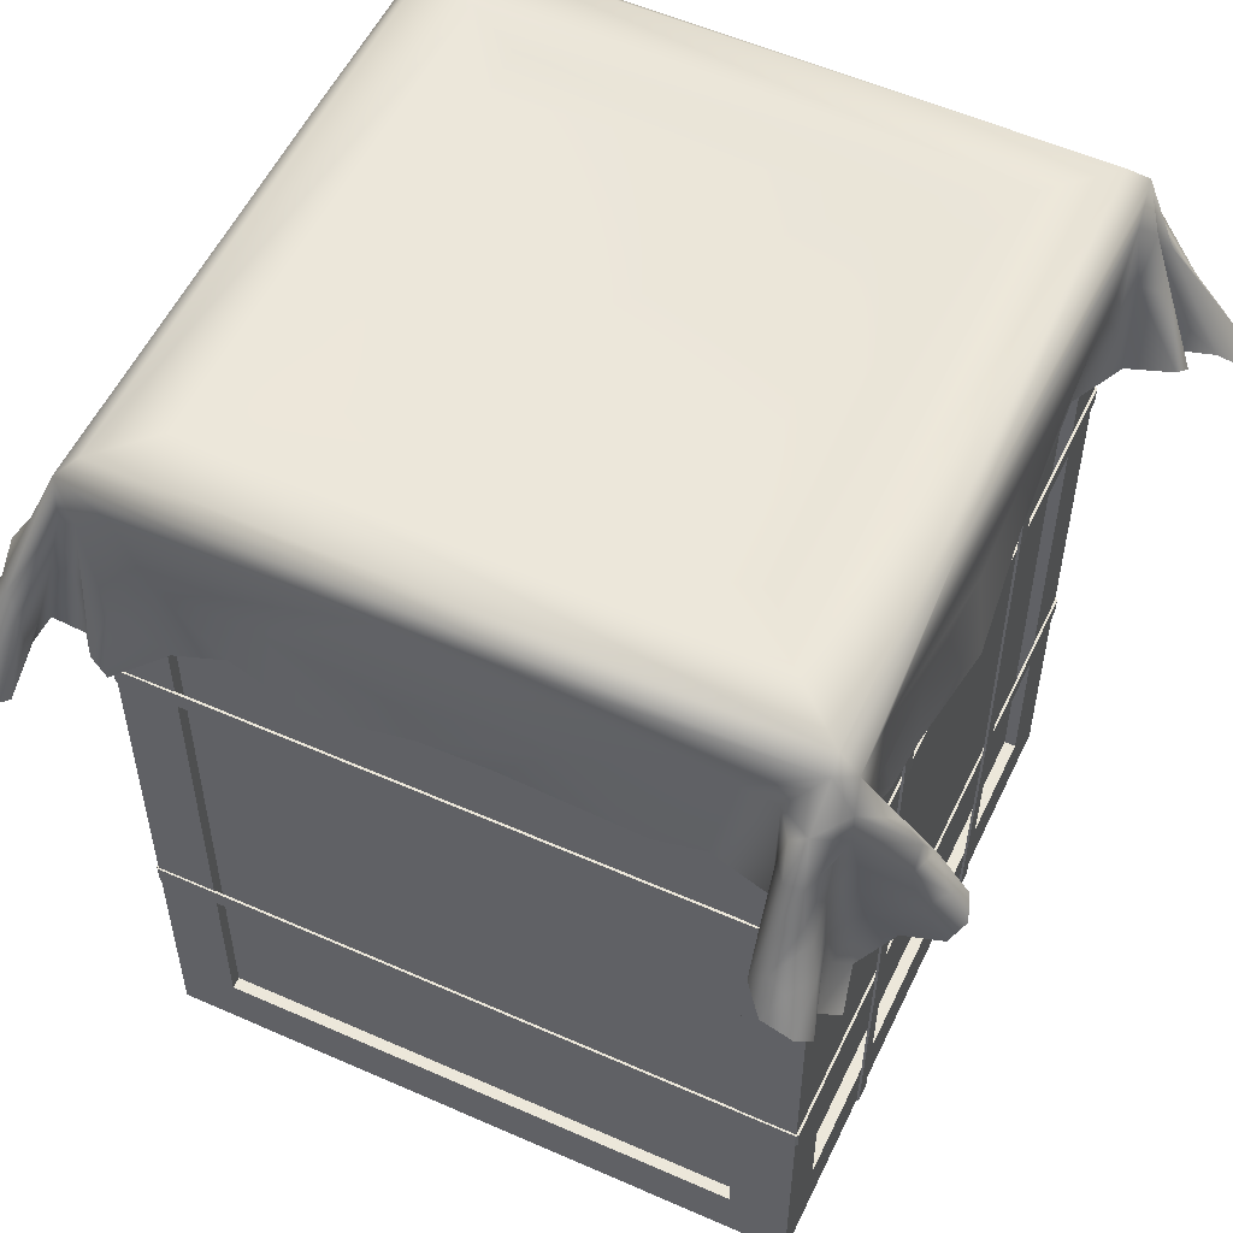
<metadata>
{"format":"obj","ext":"obj","renderer":"f3d","projection":"perspective","resolution":1024,"background":"white","views":[{"elev":53.9,"azim":-64.8,"up":"+Y"}]}
</metadata>
<code>
o wooden_crate_hx_2_2
v -0.701 0 -0.7
v 0.7 0 -0.7
v -0.701 1.8 -0.7
v 0.7 1.8 -0.7
v -0.701 1.8 0.7
v -0.701 0 0.7
v 0.7 0 0.7
v 0.7 1.8 0.7
v -0.573 0.128 -0.7
v -0.573 1.664 -0.7
v 0.573 1.664 -0.7
v 0.573 0.128 -0.7
v -0.573 0.128 0.7
v 0.573 0.128 0.7
v 0.573 1.664 0.7
v -0.573 1.664 0.7
v 0.7 0.128 -0.572
v 0.7 1.664 -0.572
v 0.7 1.664 0.572
v 0.7 0.128 0.572
v -0.701 1.664 -0.572
v -0.701 0.128 -0.572
v -0.701 0.128 0.572
v -0.701 1.664 0.572
v 0.573 1.8 -0.575
v -0.573 1.8 -0.575
v -0.573 1.8 0.564
v 0.573 1.8 0.564
v -0.573 0 -0.575
v 0.573 0 -0.575
v 0.573 0 0.564
v -0.573 0 0.564
v 0.573 1.775 -0.575
v -0.573 1.775 -0.575
v 0.573 1.775 0.564
v -0.573 1.775 0.564
v -0.573 0.025 -0.575
v 0.573 0.025 -0.575
v -0.573 0.025 0.564
v 0.573 0.025 0.564
v -0.573 0.128 0.675
v 0.573 0.128 0.675
v -0.573 1.664 0.675
v 0.573 1.664 0.675
v -0.573 1.664 -0.675
v -0.573 0.128 -0.675
v 0.573 0.128 -0.675
v 0.573 1.664 -0.675
v -0.676 1.664 -0.572
v -0.676 0.128 -0.572
v -0.676 1.664 0.572
v -0.676 0.128 0.572
v 0.675 0.128 -0.572
v 0.675 1.664 -0.572
v 0.675 0.128 0.572
v 0.675 1.664 0.572
v -0.32 -0.005 0.7
v -0.32 0 0.7
v -0.32 -0.005 -0.7
v -0.32 0 -0.7
v -0.28 -0.005 0.7
v -0.28 0 0.7
v -0.28 -0.005 -0.7
v -0.32 0 0.705
v -0.28 0 0.705
v -0.32 1.8 0.7
v -0.28 1.8 0.7
v -0.32 1.8 0.705
v -0.28 1.8 0.705
v -0.32 1.805 0.7
v -0.28 1.805 0.7
v -0.32 1.8 -0.7
v -0.28 1.8 -0.7
v -0.32 1.805 -0.7
v -0.28 1.805 -0.7
v -0.32 1.8 -0.705
v -0.28 1.8 -0.705
v -0.28 -0 -0.7
v -0.32 -0 -0.705
v -0.28 -0 -0.705
v -0.32 0.52 0.705
v -0.28 0.52 0.705
v -0.32 0.52 0.71
v -0.28 0.52 0.71
v -0.28 0.48 0.705
v -0.28 0.48 0.71
v -0.32 0.48 0.705
v -0.32 0.48 0.71
v -0.28 0.52 -0.705
v -0.28 0.52 -0.71
v -0.32 0.52 -0.71
v -0.32 0.52 -0.705
v -0.28 0.48 -0.705
v -0.28 0.48 -0.71
v -0.32 0.48 -0.71
v -0.32 0.48 -0.705
v -0.28 1.18 -0.71
v -0.32 1.18 -0.71
v -0.32 1.18 -0.705
v -0.28 1.18 -0.705
v -0.28 1.22 -0.71
v -0.32 1.22 -0.71
v -0.32 1.22 -0.705
v -0.28 1.22 -0.705
v -0.32 1.18 0.705
v -0.32 1.18 0.71
v -0.28 1.18 0.705
v -0.28 1.18 0.71
v -0.32 1.22 0.705
v -0.32 1.22 0.71
v -0.28 1.22 0.705
v -0.28 1.22 0.71
v -0.705 1.22 0.7
v -0.7 1.22 0.7
v -0.705 1.22 -0.7
v -0.7 1.22 -0.7
v -0.705 1.18 0.7
v -0.7 1.18 0.7
v -0.705 1.18 -0.7
v -0.7 1.22 0.705
v -0.7 1.18 0.705
v 0.7 1.22 0.7
v 0.7 1.18 0.7
v 0.7 1.22 0.705
v 0.7 1.18 0.705
v 0.705 1.22 0.7
v 0.705 1.18 0.7
v 0.7 1.22 -0.7
v 0.7 1.18 -0.7
v 0.705 1.22 -0.7
v 0.705 1.18 -0.7
v 0.7 1.22 -0.705
v 0.7 1.18 -0.705
v -0.7 1.18 -0.7
v -0.7 1.22 -0.705
v -0.7 1.18 -0.705
v 0.26 -0.005 0.7
v 0.26 0 0.7
v 0.26 -0.005 -0.7
v 0.26 0 -0.7
v 0.3 -0.005 0.7
v 0.3 0 0.7
v 0.3 -0.005 -0.7
v 0.26 0 0.705
v 0.3 0 0.705
v 0.26 1.8 0.7
v 0.3 1.8 0.7
v 0.26 1.8 0.705
v 0.3 1.8 0.705
v 0.26 1.805 0.7
v 0.3 1.805 0.7
v 0.26 1.8 -0.7
v 0.3 1.8 -0.7
v 0.26 1.805 -0.7
v 0.3 1.805 -0.7
v 0.26 1.8 -0.705
v 0.3 1.8 -0.705
v 0.3 -0 -0.7
v 0.26 -0 -0.705
v 0.3 -0 -0.705
v 0.26 0.52 0.705
v 0.3 0.52 0.705
v 0.26 0.52 0.71
v 0.3 0.52 0.71
v 0.3 0.48 0.705
v 0.3 0.48 0.71
v 0.26 0.48 0.705
v 0.26 0.48 0.71
v 0.3 0.52 -0.705
v 0.3 0.52 -0.71
v 0.26 0.52 -0.71
v 0.26 0.52 -0.705
v 0.3 0.48 -0.705
v 0.3 0.48 -0.71
v 0.26 0.48 -0.71
v 0.26 0.48 -0.705
v 0.3 1.18 -0.71
v 0.26 1.18 -0.71
v 0.26 1.18 -0.705
v 0.3 1.18 -0.705
v 0.3 1.22 -0.71
v 0.26 1.22 -0.71
v 0.26 1.22 -0.705
v 0.3 1.22 -0.705
v 0.26 1.18 0.705
v 0.26 1.18 0.71
v 0.3 1.18 0.705
v 0.3 1.18 0.71
v 0.26 1.22 0.705
v 0.26 1.22 0.71
v 0.3 1.22 0.705
v 0.3 1.22 0.71
v -0.705 0.52 0.7
v -0.7 0.52 0.7
v -0.705 0.52 -0.7
v -0.7 0.52 -0.7
v -0.705 0.48 0.7
v -0.7 0.48 0.7
v -0.705 0.48 -0.7
v -0.7 0.52 0.705
v -0.7 0.48 0.705
v 0.7 0.52 0.7
v 0.7 0.48 0.7
v 0.7 0.52 0.705
v 0.7 0.48 0.705
v 0.705 0.52 0.7
v 0.705 0.48 0.7
v 0.7 0.52 -0.7
v 0.7 0.48 -0.7
v 0.705 0.52 -0.7
v 0.705 0.48 -0.7
v 0.7 0.52 -0.705
v 0.7 0.48 -0.705
v -0.7 0.48 -0.7
v -0.7 0.52 -0.705
v -0.7 0.48 -0.705
v -0.9388 1.265 -0.8971
v -0.7508 1.131 0.7791
v 0.7118 1.192 -0.7887
v 0.7577 1.296 -0.9316
v 0.65 1.368 -0.9192
v -0.9401 1.359 0.6935
v -0.8043 1.197 0.7479
v -0.6806 1.185 0.7644
v -0.5734 1.375 0.9214
v 0.6897 1.34 0.7578
v 0.8807 1.31 0.9205
v 0.9061 1.328 0.8582
v 0.8756 1.34 0.7962
v 0.7505 1.334 0.7402
v 0.7376 1.36 0.6801
v 0.8097 1.383 0.6442
v 0.8171 1.44 0.5966
v 0.713 1.411 0.4884
v 0.7532 1.381 0.3138
v 0.7368 1.393 0.05231
v 0.7256 1.417 -0.1875
v 0.7341 1.418 -0.3387
v 0.7055 1.389 -0.4918
v 0.7524 1.417 -0.5937
v 0.8914 1.419 -0.5929
v 0.9363 1.369 -0.6253
v 0.9427 1.364 -0.6742
v 0.916 1.329 -0.7001
v 0.7972 1.219 -0.6673
v 0.7222 1.143 -0.7474
v -0.821 1.54 -0.8
v 0.693 1.833 0.6844
v 0.7222 1.797 0.7257
v 0.7661 1.595 0.7823
v 0.8395 1.263 0.9354
v 0.8196 1.493 0.8247
v 0.808 1.516 0.7614
v 0.7423 1.444 0.7223
v 0.7802 1.657 0.7486
v 0.7396 1.467 0.6718
v 0.7326 1.618 0.6971
v 0.7277 1.788 0.6991
v 0.7758 1.537 0.6435
v 0.7443 1.709 0.6379
v 0.7355 1.618 0.5561
v 0.7363 1.77 0.5885
v 0.5732 1.83 0.5566
v 0.7217 1.557 0.4716
v 0.4496 1.813 0.298
v 0.7414 1.51 0.3178
v 0.7392 1.73 0.3552
v 0.7278 1.81 -0.7081
v 0.7558 1.511 0.119
v 0.7393 1.733 -0.09889
v 0.6989 1.833 -0.7031
v 0.3884 1.814 -0.4559
v 0.731 1.57 -0.2042
v 0.7352 1.62 -0.2617
v 0.5036 1.82 -0.4606
v 0.5755 1.83 -0.581
v -0.1907 1.819 -0.4904
v -0.5718 1.83 -0.5684
v 0.7312 1.567 -0.5259
v 0.7375 1.721 -0.6369
v 0.7474 1.559 -0.6134
v -0.6932 1.834 -0.6826
v 0.8077 1.604 -0.6346
v 0.7703 1.744 -0.6841
v 0.8456 1.577 -0.6498
v 0.799 1.667 -0.6897
v 0.6991 1.799 -0.7371
v 0.1998 1.818 -0.724
v -0.7236 1.797 -0.7224
v 0.8971 1.445 -0.6329
v 0.8452 1.56 -0.6828
v 0.7316 1.657 -0.7191
v 0.6943 1.686 -0.8003
v 0.6697 1.729 -0.7847
v 0.6248 1.7 -0.7357
v 0.5636 1.694 -0.7345
v 0.02077 1.734 -0.7394
v -0.579 1.719 -0.7391
v -0.6805 1.721 -0.7362
v 0.9069 1.42 -0.666
v 0.8485 1.467 -0.6979
v 0.7497 1.544 -0.7007
v 0.3695 1.659 -0.7401
v 0.7184 1.595 -0.7358
v 0.7053 1.612 -0.8255
v -0.7046 1.625 -0.7611
v -0.7989 1.559 -0.8175
v 0.7811 1.415 -0.6895
v 0.718 1.543 -0.8478
v 0.4458 1.562 -0.7496
v -0.3697 1.571 -0.7295
v -0.5273 1.585 -0.7355
v -0.6724 1.473 -0.7323
v -0.7436 1.594 -0.826
v 0.7425 1.454 -0.7035
v 0.7111 1.489 -0.7529
v 0.6642 1.611 -0.8384
v 0.6359 1.612 -0.7905
v -0.1145 1.537 -0.7305
v 0.7633 1.307 -0.6845
v 0.7305 1.492 -0.8412
v 0.1199 1.546 -0.7403
v -0.7013 1.57 -0.8235
v 0.716 1.375 -0.7369
v 0.6768 1.546 -0.8724
v 0.7418 1.427 -0.8561
v 0.546 1.409 -0.7289
v 0.2616 1.472 -0.733
v -0.7014 1.512 -0.8003
v -0.7094 1.456 -0.8598
v -0.7834 1.404 -0.8331
v -0.9132 1.308 -0.9132
v 0.747 1.241 -0.6964
v 0.7155 1.241 -0.7449
v 0.7162 1.416 -0.9172
v 0.6812 1.448 -0.9136
v 0.6458 1.493 -0.8722
v 0.4017 1.416 -0.7559
v -0.09403 1.4 -0.7306
v -0.4909 1.414 -0.7129
v -0.5922 1.442 -0.7406
v -0.8651 1.305 -0.9099
v 0.7135 1.343 -0.7792
v 0.7509 1.356 -0.876
v 0.7278 1.348 -0.9556
v 0.6149 1.441 -0.7668
v 0.04978 1.385 -0.7121
v -0.7165 1.416 -0.7577
v -0.6663 1.379 -0.8538
v -0.7169 1.345 -0.8764
v -0.3042 1.401 -0.749
v -0.782 1.3 -0.841
v 0.7887 1.326 0.9036
v 0.7638 1.314 0.7815
v 0.7397 1.602 0.7452
v 0.7526 1.476 0.7614
v 0.7305 1.453 0.7457
v 0.6933 1.451 0.7601
v 0.706 1.586 0.7435
v 0.6938 1.372 0.8521
v 0.7139 1.695 0.7348
v 0.6903 1.489 0.8238
v 0.6638 1.403 0.8777
v 0.6733 1.577 0.814
v 0.6287 1.423 0.8615
v 0.6636 1.725 0.7704
v 0.6421 1.601 0.7556
v 0.6447 1.748 0.7375
v 0.6118 1.405 0.765
v 0.6002 1.52 0.7404
v 0.5405 1.598 0.7339
v 0.4258 1.642 0.7407
v 0.4953 1.401 0.7049
v 0.4787 1.492 0.7112
v 0.2859 1.817 0.4627
v -0.2281 1.817 0.7252
v 0.3323 1.46 0.7198
v -0.5726 1.83 0.5747
v 0.2601 1.771 0.738
v 0.1507 1.651 0.7354
v -0.4382 1.818 0.4801
v 0.1451 1.421 0.7326
v -0.4576 1.815 0.3904
v -0.118 1.398 0.7629
v -0.1204 1.61 0.7402
v -0.4414 1.813 -0.3638
v -0.5637 1.746 0.7359
v -0.2285 1.477 0.7555
v -0.3699 1.608 0.7356
v -0.3508 1.398 0.7314
v -0.4252 1.365 0.7207
v -0.4547 1.489 0.7103
v -0.5676 1.613 0.7394
v -0.5233 1.398 0.7092
v -0.5641 1.467 0.733
v -0.6804 1.763 0.7403
v -0.6951 1.832 0.7052
v -0.6119 1.586 0.7358
v -0.5901 1.412 0.759
v -0.6402 1.601 0.7556
v -0.639 1.6 0.7844
v -0.5535 1.401 0.8498
v -0.727 1.803 0.7081
v -0.7311 1.727 0.7533
v -0.6613 1.66 0.8127
v -0.5965 1.499 0.8594
v -0.7427 1.699 -0.7156
v -0.7355 1.699 -0.6868
v -0.7401 1.754 -0.6096
v -0.7397 1.76 -0.08412
v -0.74 1.697 0.5553
v -0.7366 1.684 0.6298
v -0.7918 1.712 0.7014
v -0.6536 1.595 0.8502
v -0.7213 1.635 0.7503
v -0.6746 1.531 0.8452
v -0.6223 1.432 0.9018
v -0.738 1.586 0.2419
v -0.7936 1.686 0.6665
v -0.8293 1.621 0.7155
v -0.7458 1.592 0.7314
v -0.7019 1.535 0.7608
v -0.6695 1.429 0.8673
v -0.6182 1.357 0.9384
v -0.8374 1.507 -0.7734
v -0.7481 1.53 -0.7578
v -0.7849 1.551 -0.6156
v -0.7352 1.6 -0.5534
v -0.7292 1.447 0.5046
v -0.835 1.619 0.6781
v -0.6897 1.446 0.7614
v -0.6481 1.322 0.9145
v -0.7313 1.548 -0.7229
v -0.733 1.573 -0.3316
v -0.7176 1.409 -0.05441
v -0.7803 1.598 0.6457
v -0.8514 1.546 0.7283
v -0.7497 1.5 0.7276
v -0.7452 1.519 -0.6909
v -0.8139 1.427 -0.6509
v -0.7241 1.513 -0.1105
v -0.7411 1.434 0.4035
v -0.8414 1.494 0.7428
v -0.6739 1.354 0.774
v -0.6342 1.258 0.8266
v -0.8378 1.436 -0.7707
v -0.7101 1.414 -0.4352
v -0.8747 1.517 0.6789
v -0.8592 1.415 0.7613
v -0.7433 1.359 0.7308
v -0.7661 1.398 -0.7907
v -0.7455 1.404 -0.2509
v -0.8479 1.486 0.6491
v -0.6812 1.283 0.7603
v -0.74 1.408 -0.5329
v -0.9064 1.446 0.6918
v -0.9126 1.417 0.7262
v -0.7303 1.253 0.7411
v -0.7383 1.374 -0.7858
v -0.7471 1.382 -0.7072
v -0.8144 1.382 -0.6228
v -0.9441 1.31 -0.8411
v -0.8944 1.32 -0.7837
v -0.7082 1.395 0.0914
v -0.749 1.422 0.6289
v -0.8925 1.382 0.6504
v -0.9445 1.343 0.758
v -0.9094 1.301 0.7822
v -0.7696 1.319 -0.8152
f 10 11 48 45
f 15 16 43 44
f 18 19 56 54
f 22 23 52 50
f 27 28 35 36
f 31 32 39 40
f 1 3 10 9
f 3 4 11 10
f 4 2 12 11
f 2 1 9 12
f 6 7 14 13
f 7 8 15 14
f 8 5 16 15
f 5 6 13 16
f 2 4 18 17
f 4 8 19 18
f 8 7 20 19
f 7 2 17 20
f 3 1 22 21
f 1 6 23 22
f 6 5 24 23
f 5 3 21 24
f 4 3 26 25
f 3 5 27 26
f 5 8 28 27
f 8 4 25 28
f 1 2 30 29
f 2 7 31 30
f 7 6 32 31
f 6 1 29 32
f 33 34 36 35
f 28 25 33 35
f 26 27 36 34
f 25 26 34 33
f 37 38 40 39
f 32 29 37 39
f 30 31 40 38
f 29 30 38 37
f 41 42 44 43
f 16 13 41 43
f 14 15 44 42
f 13 14 42 41
f 46 45 48 47
f 9 10 45 46
f 11 12 47 48
f 12 9 46 47
f 49 50 52 51
f 21 22 50 49
f 23 24 51 52
f 24 21 49 51
f 53 54 56 55
f 17 18 54 53
f 19 20 55 56
f 20 17 53 55
f 57 58 60 59
f 80 78 63
f 63 78 62 61
f 111 109 66 67
f 59 63 61 57
f 78 60 58 62
f 68 69 71 70
f 61 62 65
f 58 57 64
f 66 68 70
f 109 110 68 66
f 112 111 67 69
f 110 112 69 68
f 70 71 75 74
f 69 67 71
f 75 73 77
f 66 70 74 72
f 67 66 72 73
f 71 67 73 75
f 57 61 65 64
f 72 74 76
f 94 93 78 80
f 60 79 59
f 95 94 80 79
f 96 95 79 60
f 93 96 60 78
f 59 79 80 63
f 74 75 77 76
f 88 86 84 83
f 86 85 82 84
f 87 88 83 81
f 85 87 81 82
f 62 58 87 85
f 58 64 88 87
f 65 62 85 86
f 64 65 86 88
f 100 99 92 89
f 99 98 91 92
f 98 97 90 91
f 97 100 89 90
f 89 92 96 93
f 92 91 95 96
f 91 90 94 95
f 90 89 93 94
f 101 104 100 97
f 102 101 97 98
f 103 102 98 99
f 104 103 99 100
f 73 72 103 104
f 72 76 102 103
f 76 77 101 102
f 77 73 104 101
f 83 84 108 106
f 84 82 107 108
f 81 83 106 105
f 82 81 105 107
f 106 108 112 110
f 108 107 111 112
f 105 106 110 109
f 107 105 109 111
f 113 114 116 115
f 136 134 119
f 119 134 118 117
f 118 114 122 123
f 115 119 117 113
f 134 116 114 118
f 124 125 127 126
f 117 118 121
f 114 113 120
f 122 124 126
f 114 120 124 122
f 121 118 123 125
f 120 121 125 124
f 126 127 131 130
f 125 123 127
f 131 129 133
f 122 126 130 128
f 123 122 128 129
f 127 123 129 131
f 113 117 121 120
f 128 130 132
f 133 129 134 136
f 116 135 115
f 132 133 136 135
f 128 132 135 116
f 129 128 116 134
f 115 135 136 119
f 130 131 133 132
f 137 138 140 139
f 160 158 143
f 143 158 142 141
f 191 189 146 147
f 139 143 141 137
f 158 140 138 142
f 148 149 151 150
f 141 142 145
f 138 137 144
f 146 148 150
f 189 190 148 146
f 192 191 147 149
f 190 192 149 148
f 150 151 155 154
f 149 147 151
f 155 153 157
f 146 150 154 152
f 147 146 152 153
f 151 147 153 155
f 137 141 145 144
f 152 154 156
f 174 173 158 160
f 140 159 139
f 175 174 160 159
f 176 175 159 140
f 173 176 140 158
f 139 159 160 143
f 154 155 157 156
f 168 166 164 163
f 166 165 162 164
f 167 168 163 161
f 165 167 161 162
f 142 138 167 165
f 138 144 168 167
f 145 142 165 166
f 144 145 166 168
f 180 179 172 169
f 179 178 171 172
f 178 177 170 171
f 177 180 169 170
f 169 172 176 173
f 172 171 175 176
f 171 170 174 175
f 170 169 173 174
f 181 184 180 177
f 182 181 177 178
f 183 182 178 179
f 184 183 179 180
f 153 152 183 184
f 152 156 182 183
f 156 157 181 182
f 157 153 184 181
f 163 164 188 186
f 164 162 187 188
f 161 163 186 185
f 162 161 185 187
f 186 188 192 190
f 188 187 191 192
f 185 186 190 189
f 187 185 189 191
f 193 194 196 195
f 216 214 199
f 199 214 198 197
f 198 194 202 203
f 195 199 197 193
f 214 196 194 198
f 204 205 207 206
f 197 198 201
f 194 193 200
f 202 204 206
f 194 200 204 202
f 201 198 203 205
f 200 201 205 204
f 206 207 211 210
f 205 203 207
f 211 209 213
f 202 206 210 208
f 203 202 208 209
f 207 203 209 211
f 193 197 201 200
f 208 210 212
f 213 209 214 216
f 196 215 195
f 212 213 216 215
f 208 212 215 196
f 209 208 196 214
f 195 215 216 199
f 210 211 213 212
f 242 290 241
f 245 320 244
f 246 334 245
f 227 250 251
f 227 252 250
f 228 252 227
f 229 253 228
f 228 253 252
f 230 254 229
f 229 254 253
f 253 255 252
f 252 255 250
f 231 254 230
f 231 256 254
f 256 257 254
f 254 257 253
f 253 257 255
f 255 258 250
f 258 249 250
f 231 232 256
f 257 258 255
f 232 259 256
f 256 259 257
f 257 260 258
f 258 248 249
f 232 233 259
f 233 260 259
f 259 260 257
f 233 261 260
f 261 262 260
f 262 258 260
f 234 261 233
f 234 264 261
f 261 267 262
f 267 258 262
f 261 264 267
f 235 266 234
f 234 266 264
f 266 267 264
f 235 269 266
f 267 268 258
f 268 248 258
f 271 263 248
f 236 269 235
f 269 267 266
f 269 270 267
f 263 275 265
f 273 270 269
f 270 268 267
f 236 273 269
f 268 271 248
f 237 273 236
f 275 272 265
f 274 270 273
f 272 386 265
f 237 274 273
f 237 238 274
f 271 276 263
f 276 275 263
f 280 270 274
f 239 279 238
f 238 279 274
f 279 280 274
f 280 268 270
f 272 277 386
f 277 278 386
f 240 279 239
f 276 272 275
f 276 277 272
f 240 281 279
f 276 278 277
f 281 280 279
f 276 282 278
f 240 283 281
f 281 283 280
f 271 282 276
f 241 283 240
f 283 284 280
f 284 268 280
f 241 285 283
f 285 286 283
f 283 286 284
f 284 287 268
f 268 287 271
f 287 288 271
f 271 288 282
f 288 289 282
f 290 291 241
f 241 291 285
f 285 291 286
f 291 292 286
f 292 284 286
f 293 294 284
f 284 294 287
f 294 295 287
f 287 296 288
f 296 297 288
f 297 298 288
f 288 298 289
f 298 299 289
f 242 300 290
f 300 301 290
f 290 301 291
f 301 302 291
f 302 292 291
f 292 293 284
f 295 296 287
f 303 297 296
f 242 243 300
f 243 301 300
f 302 304 292
f 304 305 292
f 305 293 292
f 310 303 296
f 299 307 289
f 289 307 247
f 243 244 301
f 244 308 301
f 308 302 301
f 309 305 304
f 318 295 294
f 297 311 298
f 311 312 298
f 298 313 299
f 306 314 299
f 299 314 307
f 308 315 302
f 315 316 302
f 302 316 304
f 316 309 304
f 305 317 293
f 317 318 293
f 293 318 294
f 319 311 297
f 320 308 244
f 321 309 316
f 303 322 297
f 312 341 298
f 341 313 298
f 306 323 314
f 320 324 308
f 308 324 315
f 324 316 315
f 326 321 316
f 309 325 305
f 325 337 305
f 305 337 317
f 337 318 317
f 318 346 295
f 346 296 295
f 328 322 303
f 324 343 316
f 343 326 316
f 346 327 296
f 310 328 303
f 322 319 297
f 313 306 299
f 306 329 323
f 323 330 314
f 330 331 314
f 314 331 307
f 307 332 247
f 245 333 320
f 333 334 320
f 334 324 320
f 326 335 321
f 335 336 321
f 321 336 309
f 336 337 309
f 309 337 325
f 296 338 310
f 311 340 312
f 329 330 323
f 334 343 324
f 343 344 326
f 327 338 296
f 310 338 328
f 322 339 319
f 331 342 307
f 307 342 332
f 245 334 333
f 344 345 326
f 345 335 326
f 337 346 318
f 328 347 322
f 319 351 311
f 340 341 312
f 313 348 306
f 348 329 306
f 329 349 330
f 330 350 331
f 220 345 344
f 348 349 329
f 350 352 331
f 331 352 342
f 332 217 247
f 246 219 334
f 334 219 343
f 219 220 343
f 343 220 344
f 345 221 335
f 335 221 336
f 336 221 337
f 221 346 337
f 328 338 347
f 347 339 322
f 339 351 319
f 351 340 311
f 349 350 330
f 250 353 251
f 249 361 250
f 265 375 263
f 247 407 289
f 217 462 247
f 250 355 353
f 355 356 353
f 353 356 354
f 356 357 354
f 357 226 354
f 357 358 226
f 358 360 226
f 355 359 356
f 356 359 357
f 359 358 357
f 250 361 355
f 361 359 355
f 359 362 358
f 358 362 360
f 362 363 360
f 361 364 359
f 359 364 362
f 362 364 363
f 364 365 363
f 249 366 361
f 361 366 364
f 366 367 364
f 364 367 365
f 367 369 365
f 249 368 366
f 368 367 366
f 368 370 367
f 367 370 369
f 368 371 370
f 368 372 371
f 371 373 370
f 370 373 369
f 371 374 373
f 371 372 374
f 248 376 249
f 249 376 368
f 372 377 374
f 375 378 263
f 263 378 248
f 376 379 368
f 368 379 372
f 377 373 374
f 379 380 372
f 380 377 372
f 377 382 373
f 380 382 377
f 380 385 382
f 382 385 384
f 376 387 379
f 379 387 380
f 265 386 383
f 265 383 375
f 375 383 381
f 375 381 378
f 387 385 380
f 248 397 376
f 385 388 384
f 378 397 248
f 387 389 385
f 385 389 388
f 388 390 384
f 389 390 388
f 389 392 390
f 390 392 391
f 387 393 389
f 389 393 392
f 392 394 391
f 386 278 383
f 383 378 381
f 392 393 394
f 393 395 394
f 278 378 383
f 397 396 376
f 376 396 387
f 395 399 394
f 278 397 378
f 387 398 393
f 393 398 395
f 398 399 395
f 282 397 278
f 387 396 398
f 396 400 398
f 400 399 398
f 396 401 400
f 400 401 399
f 401 402 399
f 282 289 397
f 289 403 397
f 397 403 396
f 403 404 396
f 404 405 396
f 396 405 401
f 405 406 401
f 401 406 402
f 407 408 289
f 408 409 289
f 409 410 289
f 289 410 403
f 410 411 403
f 411 412 403
f 412 413 403
f 403 413 404
f 404 414 405
f 405 414 406
f 406 225 402
f 409 428 410
f 413 415 404
f 404 415 414
f 415 416 414
f 414 416 406
f 416 417 406
f 406 417 225
f 418 411 410
f 412 419 413
f 413 420 415
f 420 421 415
f 415 422 416
f 422 423 416
f 416 423 417
f 423 424 417
f 417 424 225
f 247 425 407
f 425 426 407
f 408 427 409
f 427 428 409
f 428 434 410
f 434 418 410
f 411 429 412
f 419 430 413
f 413 430 420
f 415 421 422
f 422 431 423
f 423 432 424
f 426 433 407
f 407 433 408
f 412 436 419
f 420 437 421
f 437 438 421
f 421 438 422
f 438 431 422
f 433 439 408
f 439 440 408
f 408 440 427
f 434 441 418
f 418 442 411
f 411 442 429
f 419 436 430
f 437 443 438
f 431 444 423
f 423 444 432
f 444 445 432
f 425 446 426
f 428 447 434
f 430 448 420
f 420 448 437
f 443 449 438
f 438 450 431
f 431 450 444
f 446 451 426
f 452 441 434
f 418 441 435
f 436 453 430
f 430 453 448
f 449 450 438
f 450 454 444
f 444 454 445
f 427 455 428
f 448 456 437
f 437 456 443
f 456 457 443
f 443 457 449
f 450 458 454
f 454 224 445
f 451 459 426
f 426 459 433
f 433 460 439
f 440 461 427
f 461 455 427
f 454 458 224
f 247 462 425
f 462 463 425
f 425 463 446
f 446 463 451
f 455 447 428
f 435 464 418
f 429 465 412
f 412 465 436
f 436 465 453
f 453 466 448
f 448 466 456
f 457 467 449
f 449 468 450
f 463 469 451
f 469 459 451
f 459 460 433
f 460 440 439
f 464 442 418
f 449 467 468
f 458 223 224
f 447 452 434
f 452 435 441
f 465 466 453
f 466 222 456
f 456 222 457
f 457 222 467
f 468 223 450
f 450 223 458
f 223 218 224

</code>
